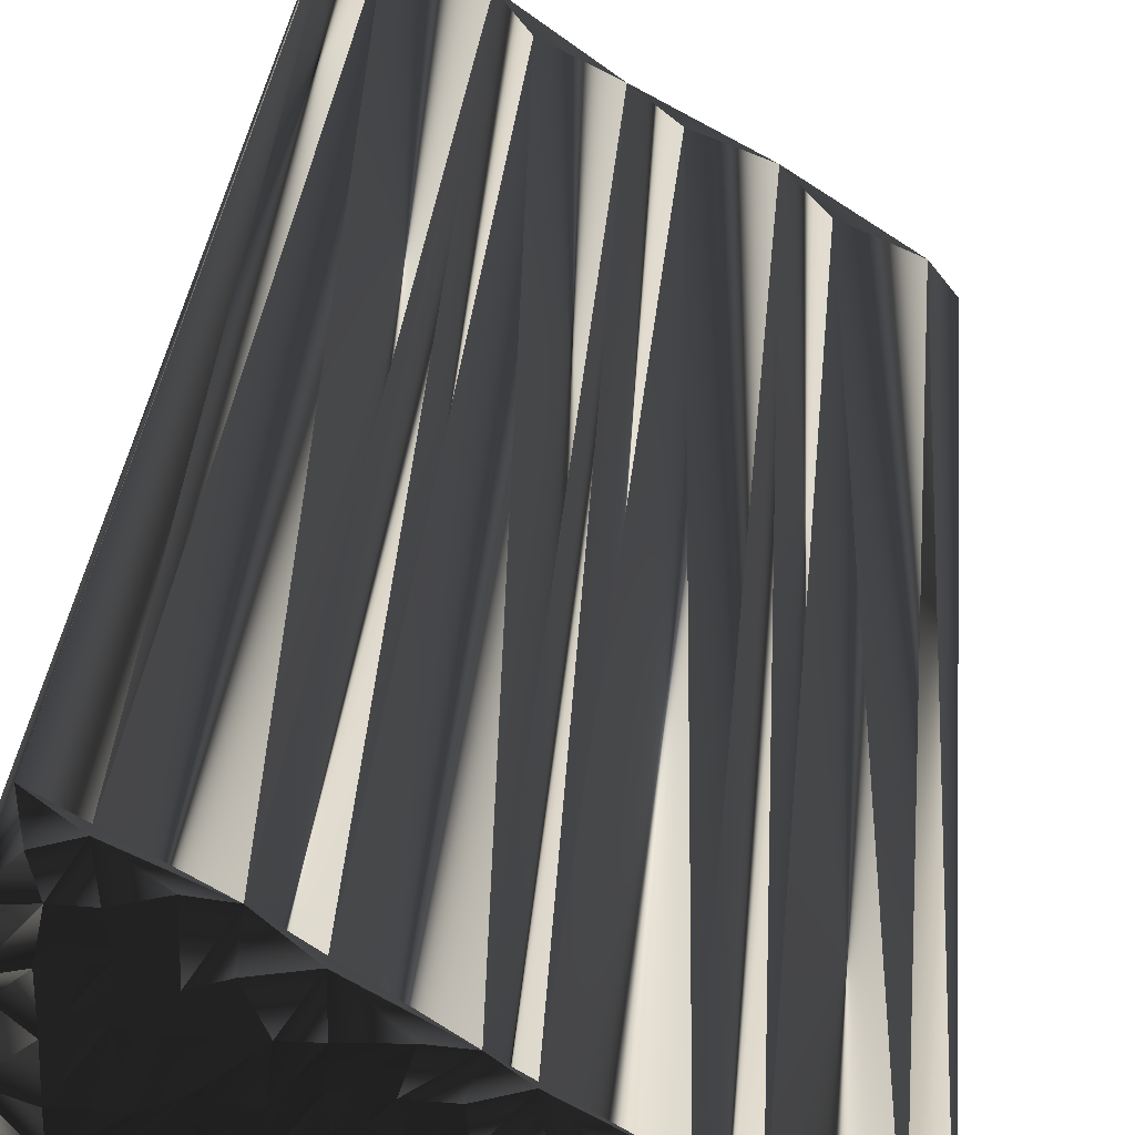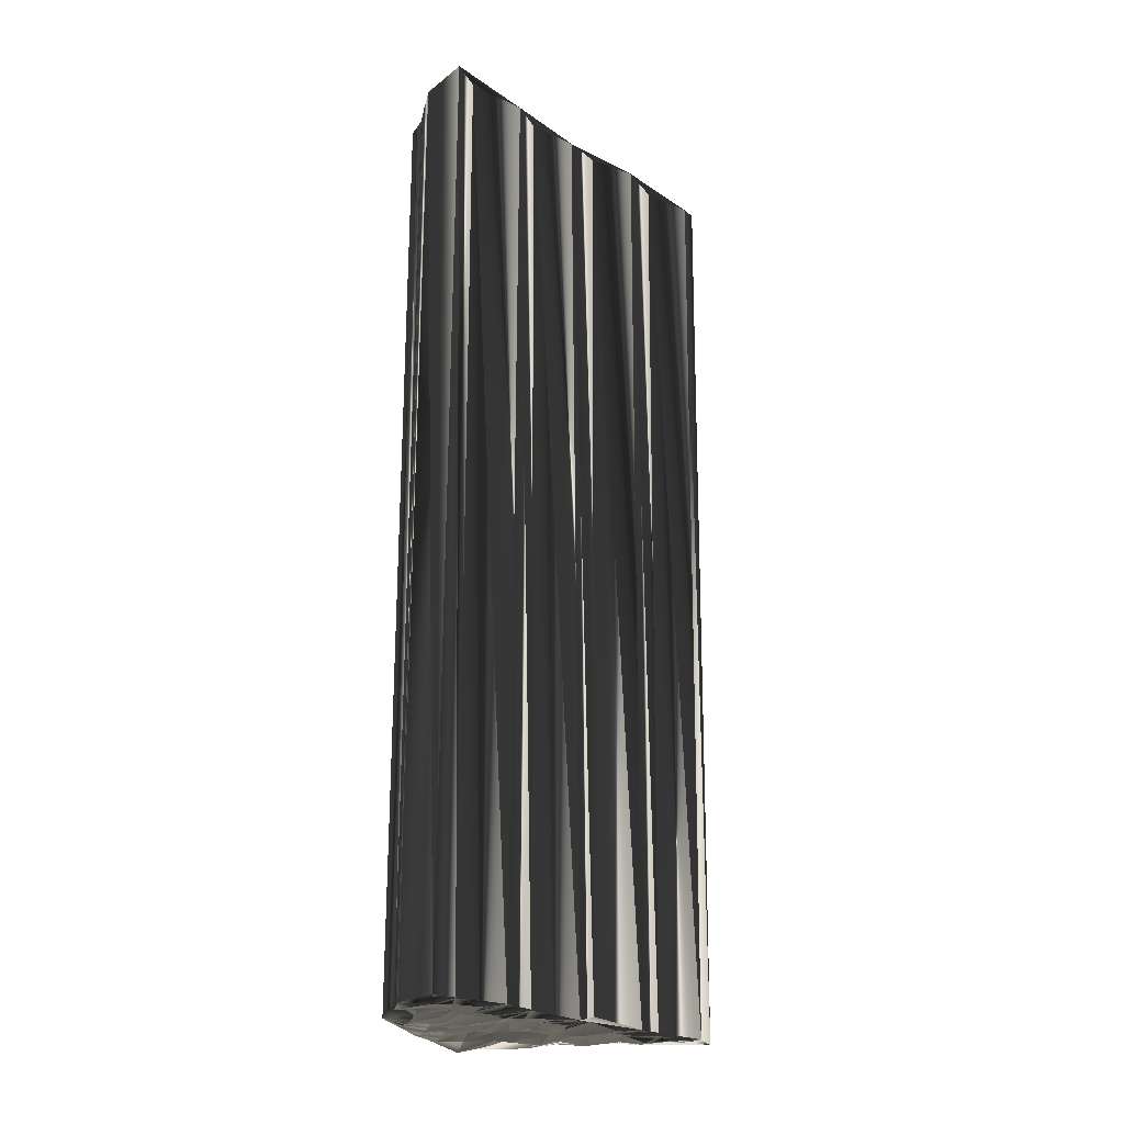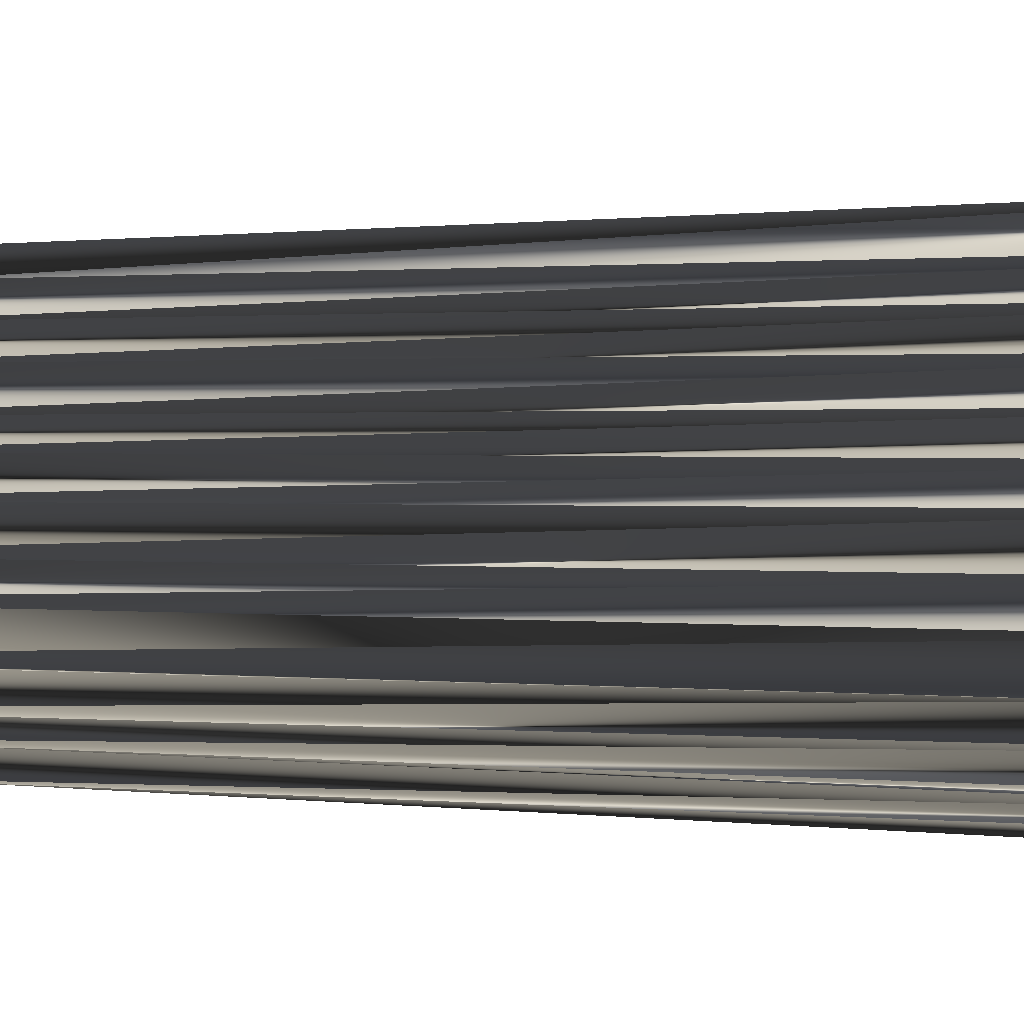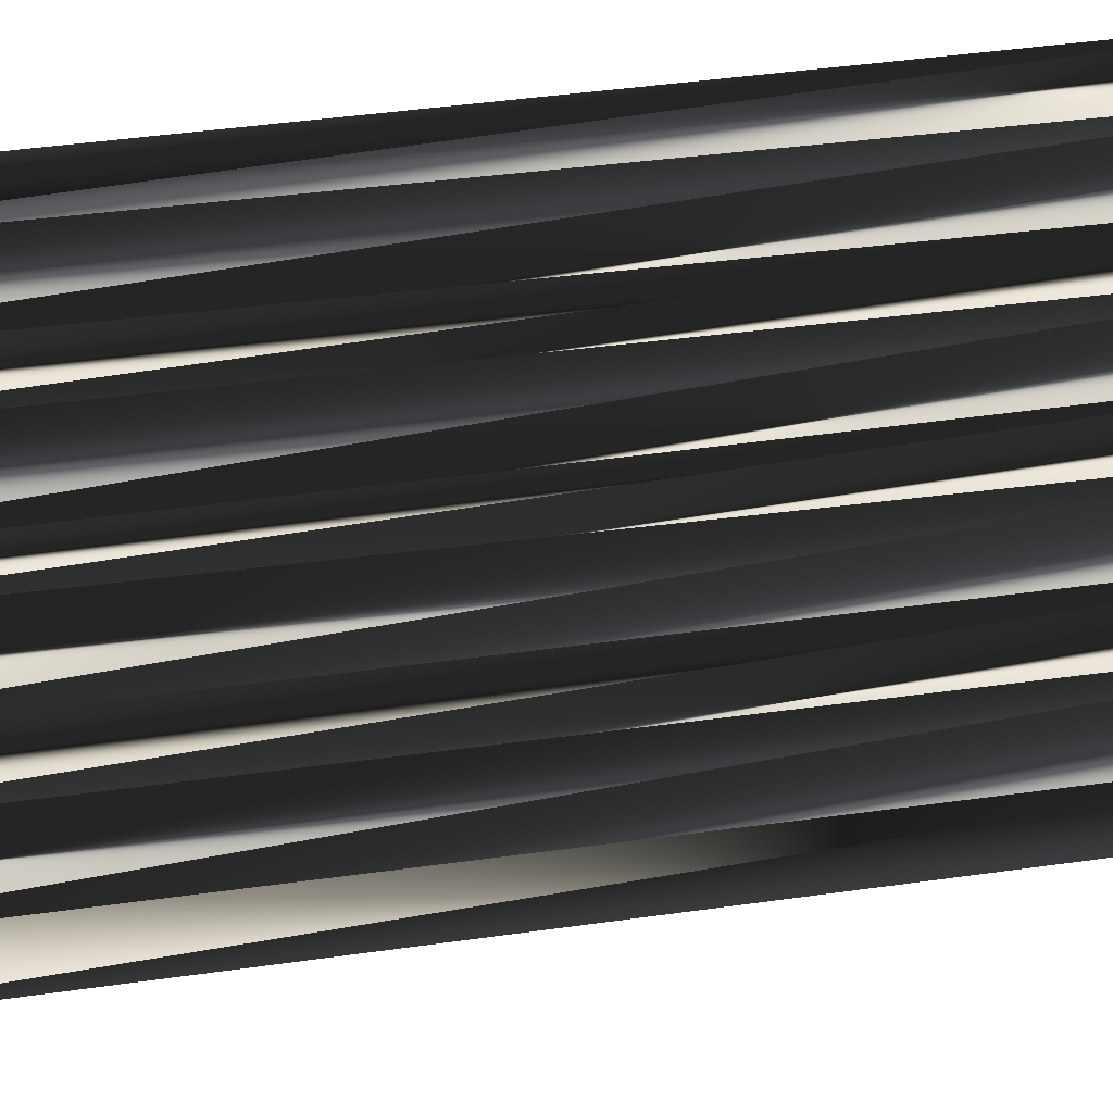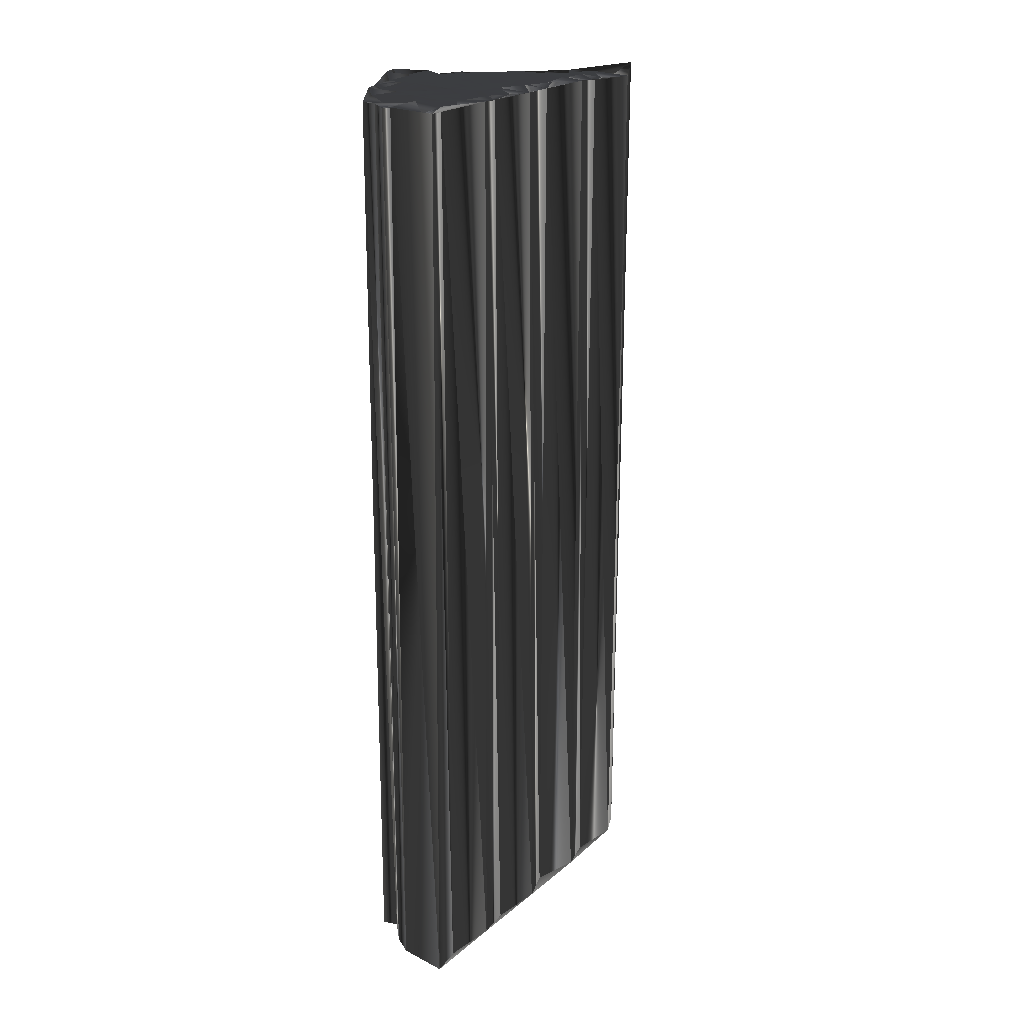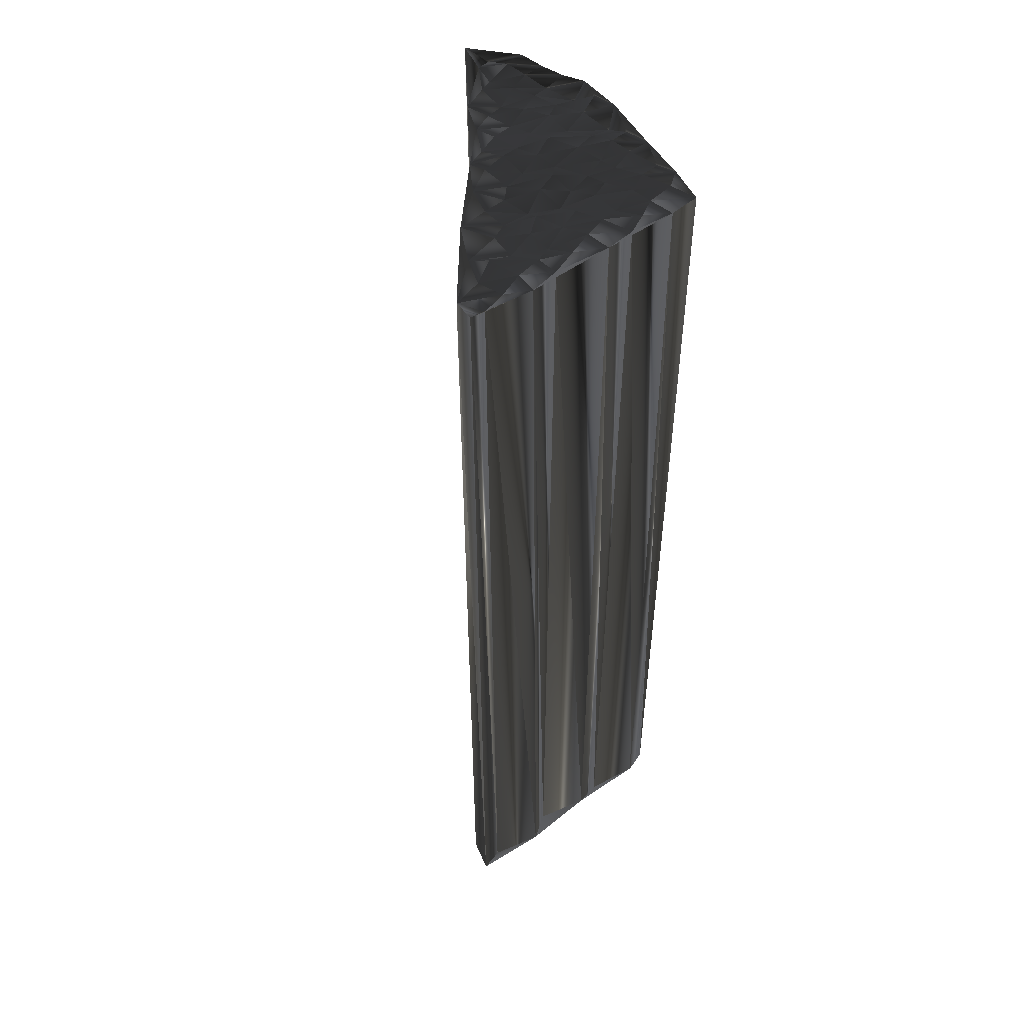
<metadata>
{"format":"obj","ext":"obj","renderer":"f3d","projection":"perspective","resolution":1024,"background":"white","views":[{"elev":26.7,"azim":-175.9,"up":"+Y"},{"elev":-21.5,"azim":165.0,"up":"+Z"},{"elev":0.7,"azim":-60.0,"up":"+Y"},{"elev":32.9,"azim":-101.9,"up":"+Y"},{"elev":20.5,"azim":156.0,"up":"+Z"},{"elev":49.7,"azim":-56.8,"up":"+Z"}]}
</metadata>
<code>
v 258.8 214.4 0.000903
v 259.6 214.4 0.08811
v 259.5 215.3 0.0323
v 260.2 214.2 0.0917
v 260.4 215.3 -0.02784
v 261 213.5 0.08014
v 261.2 214.4 -0.05977
v 261.3 215.3 -0.1328
v 261.1 216 -0.02878
v 262 213.7 0.1158
v 261.8 214.4 0.001007
v 262 215.1 0.1172
v 262 215.9 -0.01844
v 261.9 216.9 0.009663
v 262.8 213.7 -0.06798
v 262.8 214.5 0.05717
v 262.7 215.2 -0.08329
v 262.6 216.1 0.02614
v 262.6 216.9 -0.05371
v 263.5 212.8 0.08588
v 263.5 213.6 0.04893
v 263.5 214.7 0.02352
v 263.5 215.3 0.0354
v 263.5 216 -0.1115
v 263.5 216.8 0.1975
v 263.6 217.8 0.2107
v 264.4 212.8 -0.07694
v 264.3 213.5 0.02792
v 264.4 214.4 -0.1821
v 264.3 215.3 0.05659
v 264.4 215.9 -0.08159
v 264.3 217.1 -0.09363
v 264.4 217.7 -0.06341
v 264.2 218.4 -0.006572
v 265.1 213 0.1454
v 265.1 213.8 0.08514
v 265.3 214.4 -0.1441
v 265 215.3 0.07013
v 265 216 0.1535
v 265 216.8 -0.01025
v 265.2 217.7 -0.01002
v 264.9 218.4 -0.01866
v 266 212 -0.06563
v 265.8 212.9 -0.09811
v 265.7 213.7 -0.009629
v 265.9 214.4 0.1387
v 265.9 215.4 0.08705
v 265.8 216.1 -0.04387
v 265.9 216.8 0.1259
v 266 217.6 0.1373
v 265.9 218.4 -0.02466
v 265.9 219.3 0.061
v 266.7 212 0.1264
v 266.6 212.7 -0.2738
v 266.7 213.6 -0.04919
v 266.7 214.6 0.133
v 266.7 215.2 0.001738
v 266.6 215.9 -0.02736
v 266.7 216.8 0.01169
v 266.6 217.6 -0.1072
v 266.5 218.4 -0.0713
v 266.9 219.3 -0.1109
v 266.8 220.1 0.09449
v 267.6 212.7 0.06698
v 267.5 213.6 -0.07245
v 267.6 214.6 -0.08894
v 267.6 215.3 0.01608
v 267.5 216.1 -0.02921
v 267.4 216.9 0.0398
v 267.5 217.7 -0.1831
v 267.8 218.4 0.02763
v 267.5 219 0.003571
v 267.5 220.2 -0.04733
v 268.3 214.4 -0.05814
v 268.3 215.3 -0.0776
v 268.2 215.8 0.00836
v 268.3 216.8 0.07637
v 268.1 217.4 -0.1012
v 268.3 218.5 -0.08106
v 268.3 219.4 -0.01404
v 268.4 220 0.03813
v 268.5 220.9 0.06266
v 269.2 216.1 -0.04728
v 269.1 216.7 -0.0801
v 269.1 217.5 -0.1518
v 269.2 218.3 -0.06211
v 269.2 219.2 0.01156
v 269 220 0.004073
v 269.2 220.8 -0.1345
v 269.3 221.5 0.02907
v 270 217.7 -0.08613
v 269.8 218.6 0.2687
v 269.9 219.1 -0.0454
v 269.9 220 0.02146
v 258.7 214.5 30.25
v 259.5 214.5 29.85
v 259.3 215.3 29.91
v 260.2 214.4 30.02
v 260.3 215.3 29.89
v 260.8 213.8 30.01
v 261.1 214.5 30.01
v 261.1 215.5 30.08
v 260.9 216 29.91
v 261.9 213.7 29.94
v 262 214.3 30.01
v 261.8 215.1 29.92
v 262 215.9 30.08
v 261.8 216.9 30.06
v 262.7 213.7 30.06
v 262.6 214.4 29.92
v 262.8 215.2 29.99
v 262.7 216 29.92
v 262.8 216.8 30.04
v 263.6 213 29.95
v 263.6 213.7 30.05
v 263.7 214.6 29.85
v 263.5 215.4 29.98
v 263.6 215.8 29.82
v 263.6 216.6 29.98
v 263.5 217.6 29.97
v 264.5 212.7 30.02
v 264.4 213.7 30.09
v 264.3 214.5 30.07
v 264.4 215.1 29.86
v 264.6 216 30
v 264.2 216.9 30.01
v 264.3 217.8 30.14
v 264.4 218.4 29.98
v 265.3 212.9 29.97
v 265.1 213.7 29.91
v 265.3 214.5 29.98
v 265.1 215.2 29.94
v 265.3 216 30.06
v 265.1 216.9 29.85
v 265.2 217.7 30.09
v 265.1 218.4 29.97
v 265.9 212.2 29.89
v 265.8 212.9 30.14
v 266.1 213.7 30.01
v 266 214.6 29.92
v 265.8 215.1 30.09
v 265.7 216.2 29.99
v 265.8 216.9 30.1
v 265.8 217.6 30.03
v 265.9 218.5 29.98
v 266 219.2 29.92
v 266.7 211.9 30.12
v 266.9 212.8 29.97
v 266.7 213.7 30.13
v 266.7 214.6 29.99
v 266.7 215.2 30.03
v 266.9 216.1 30.02
v 266.7 217 30.07
v 266.7 217.7 29.96
v 266.7 218.4 29.88
v 266.8 219.3 29.88
v 266.7 220 30.02
v 267.3 212.9 30.18
v 267.5 213.7 29.97
v 267.5 214.6 30.04
v 267.6 215.3 30.14
v 267.4 215.9 30.15
v 267.3 216.8 30
v 267.7 217.7 29.98
v 267.6 218.5 29.94
v 267.3 219.1 29.98
v 267.7 220.1 29.95
v 268.3 214.5 29.96
v 268.4 215.3 29.94
v 268.3 215.9 29.79
v 268.4 216.8 30.03
v 268.2 217.7 30.03
v 268.4 218.6 29.9
v 268.3 219.3 29.97
v 268.2 220.2 29.92
v 268.5 220.8 30.07
v 269.1 216.2 30.12
v 269.3 217 30
v 269 217.5 29.75
v 269 218.5 29.88
v 269 219.3 30.04
v 269 220 30.18
v 269.1 220.8 29.9
v 269.1 221.7 30.02
v 269.9 217.7 29.91
v 269.7 218.4 29.94
v 269.8 219.2 29.92
v 269.8 220 30.03
f 18 19 14
f 17 18 13
f 20 21 15
f 43 44 35
f 17 13 12
f 27 43 35
f 24 30 31
f 35 28 27
f 6 20 10
f 12 11 16
f 22 23 17
f 16 11 15
f 36 29 28
f 21 20 27
f 28 35 36
f 14 13 18
f 29 23 22
f 24 31 25
f 25 32 26
f 34 41 42
f 26 33 34
f 26 32 33
f 19 26 14
f 45 46 37
f 40 41 33
f 69 70 60
f 51 60 61
f 79 86 80
f 61 62 52
f 87 80 86
f 26 34 14
f 66 74 67
f 81 88 82
f 83 75 74
f 79 85 86
f 40 39 48
f 44 45 36
f 68 58 67
f 56 65 66
f 50 49 59
f 66 65 74
f 69 76 77
f 7 5 4
f 7 6 10
f 7 10 11
f 10 20 15
f 16 21 22
f 20 43 27
f 36 37 29
f 28 21 27
f 35 44 36
f 43 53 44
f 67 57 66
f 44 53 54
f 37 46 38
f 17 16 22
f 22 21 28
f 31 39 32
f 29 22 28
f 36 45 37
f 37 38 30
f 45 55 46
f 58 57 67
f 17 12 16
f 16 15 21
f 12 8 11
f 11 10 15
f 1 6 2
f 2 6 4
f 3 2 4
f 11 8 7
f 7 4 6
f 3 1 2
f 8 9 5
f 5 3 4
f 12 9 8
f 8 5 7
f 29 30 23
f 23 18 17
f 14 3 9
f 9 3 5
f 14 9 13
f 13 9 12
f 33 41 34
f 63 52 62
f 18 24 19
f 19 25 26
f 25 19 24
f 24 18 23
f 25 31 32
f 32 40 33
f 52 63 34
f 40 48 49
f 51 50 60
f 34 42 52
f 50 51 42
f 38 46 47
f 57 47 56
f 24 23 30
f 31 38 39
f 29 37 30
f 30 38 31
f 40 32 39
f 39 38 47
f 48 39 47
f 47 46 56
f 59 69 60
f 73 72 80
f 71 62 61
f 41 50 42
f 61 60 70
f 72 79 80
f 71 78 79
f 85 78 84
f 61 52 51
f 51 52 42
f 80 81 73
f 62 72 63
f 63 72 73
f 73 82 63
f 82 90 63
f 62 71 72
f 72 71 79
f 89 88 94
f 81 82 73
f 82 88 89
f 89 90 82
f 89 94 90
f 88 87 93
f 81 80 87
f 88 93 94
f 79 78 85
f 87 92 93
f 84 91 85
f 85 91 86
f 88 81 87
f 87 86 92
f 77 70 69
f 68 59 58
f 83 77 76
f 75 68 67
f 84 78 77
f 77 78 70
f 91 92 86
f 78 71 70
f 70 71 61
f 41 40 49
f 50 59 60
f 50 41 49
f 49 48 58
f 59 49 58
f 57 48 47
f 76 69 68
f 68 69 59
f 45 44 54
f 54 53 64
f 45 54 55
f 55 54 64
f 46 55 56
f 56 55 65
f 58 48 57
f 57 56 66
f 77 83 84
f 55 64 65
f 76 75 83
f 83 91 84
f 65 64 74
f 76 68 75
f 75 67 74
f 113 112 108
f 112 111 107
f 115 114 109
f 138 137 129
f 107 111 106
f 137 121 129
f 124 118 125
f 122 129 121
f 114 100 104
f 105 106 110
f 117 116 111
f 105 110 109
f 123 130 122
f 114 115 121
f 129 122 130
f 107 108 112
f 117 123 116
f 125 118 119
f 126 119 120
f 135 128 136
f 127 120 128
f 126 120 127
f 120 113 108
f 140 139 131
f 135 134 127
f 164 163 154
f 154 145 155
f 180 173 174
f 156 155 146
f 174 181 180
f 128 120 108
f 168 160 161
f 182 175 176
f 169 177 168
f 179 173 180
f 133 134 142
f 139 138 130
f 152 162 161
f 159 150 160
f 143 144 153
f 159 160 168
f 170 163 171
f 99 101 98
f 100 101 104
f 104 101 105
f 114 104 109
f 115 110 116
f 137 114 121
f 131 130 123
f 115 122 121
f 138 129 130
f 147 137 138
f 151 161 160
f 147 138 148
f 140 131 132
f 110 111 116
f 115 116 122
f 133 125 126
f 116 123 122
f 139 130 131
f 132 131 124
f 149 139 140
f 151 152 161
f 106 111 110
f 109 110 115
f 102 106 105
f 104 105 109
f 100 95 96
f 100 96 98
f 96 97 98
f 102 105 101
f 98 101 100
f 95 97 96
f 103 102 99
f 97 99 98
f 103 106 102
f 99 102 101
f 124 123 117
f 112 117 111
f 97 108 103
f 97 103 99
f 103 108 107
f 103 107 106
f 135 127 128
f 146 157 156
f 118 112 113
f 119 113 120
f 113 119 118
f 112 118 117
f 125 119 126
f 134 126 127
f 157 146 128
f 142 134 143
f 144 145 154
f 136 128 146
f 145 144 136
f 140 132 141
f 141 151 150
f 117 118 124
f 132 125 133
f 131 123 124
f 132 124 125
f 126 134 133
f 132 133 141
f 133 142 141
f 140 141 150
f 163 153 154
f 166 167 174
f 156 165 155
f 144 135 136
f 154 155 164
f 173 166 174
f 172 165 173
f 172 179 178
f 146 155 145
f 146 145 136
f 175 174 167
f 166 156 157
f 166 157 167
f 176 167 157
f 184 176 157
f 165 156 166
f 165 166 173
f 182 183 188
f 176 175 167
f 182 176 183
f 184 183 176
f 188 183 184
f 181 182 187
f 174 175 181
f 187 182 188
f 172 173 179
f 186 181 187
f 185 178 179
f 185 179 180
f 175 182 181
f 180 181 186
f 164 171 163
f 153 162 152
f 171 177 170
f 162 169 161
f 172 178 171
f 172 171 164
f 186 185 180
f 165 172 164
f 165 164 155
f 134 135 143
f 153 144 154
f 135 144 143
f 142 143 152
f 143 153 152
f 142 151 141
f 163 170 162
f 163 162 153
f 138 139 148
f 147 148 158
f 148 139 149
f 148 149 158
f 149 140 150
f 149 150 159
f 142 152 151
f 150 151 160
f 177 171 178
f 158 149 159
f 169 170 177
f 185 177 178
f 158 159 168
f 162 170 169
f 161 169 168
f 1 95 2
f 2 96 95
f 2 96 6
f 6 100 96
f 6 100 10
f 10 104 100
f 10 104 20
f 20 114 104
f 20 114 27
f 27 121 114
f 27 121 43
f 43 137 121
f 43 137 53
f 53 147 137
f 53 147 64
f 64 158 147
f 64 158 74
f 74 168 158
f 74 168 83
f 83 177 168
f 83 177 91
f 91 185 177
f 91 185 92
f 92 186 185
f 92 186 93
f 93 187 186
f 93 187 94
f 94 188 187
f 94 188 90
f 90 184 188
f 90 184 82
f 82 176 184
f 82 176 63
f 63 157 176
f 63 157 52
f 52 146 157
f 52 146 34
f 34 128 146
f 34 128 26
f 26 120 128
f 26 120 14
f 14 108 120
f 14 108 9
f 9 103 108
f 9 103 3
f 3 97 103
f 3 97 1
f 1 95 97

</code>
